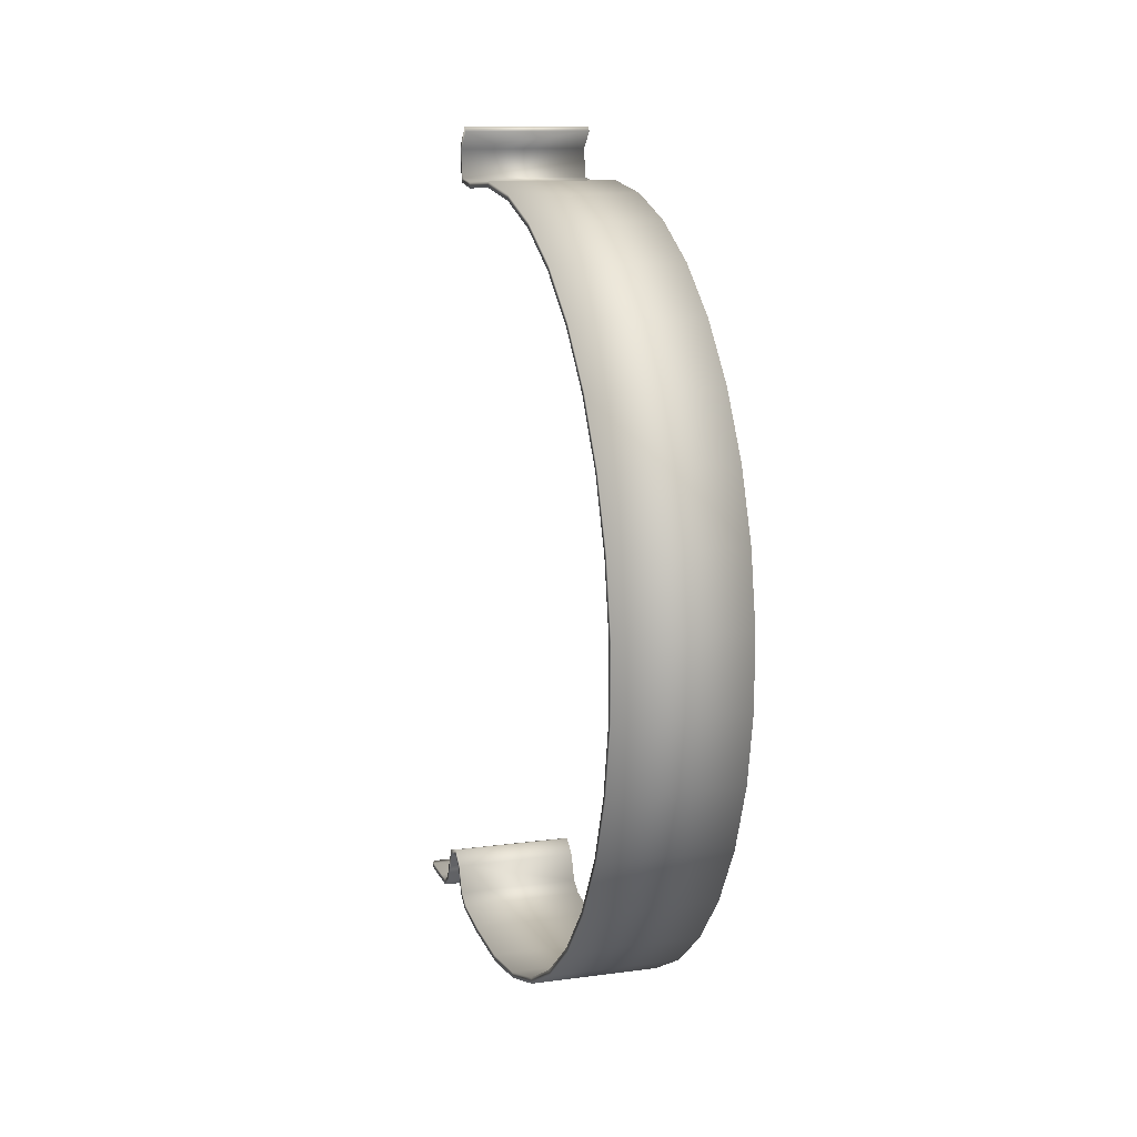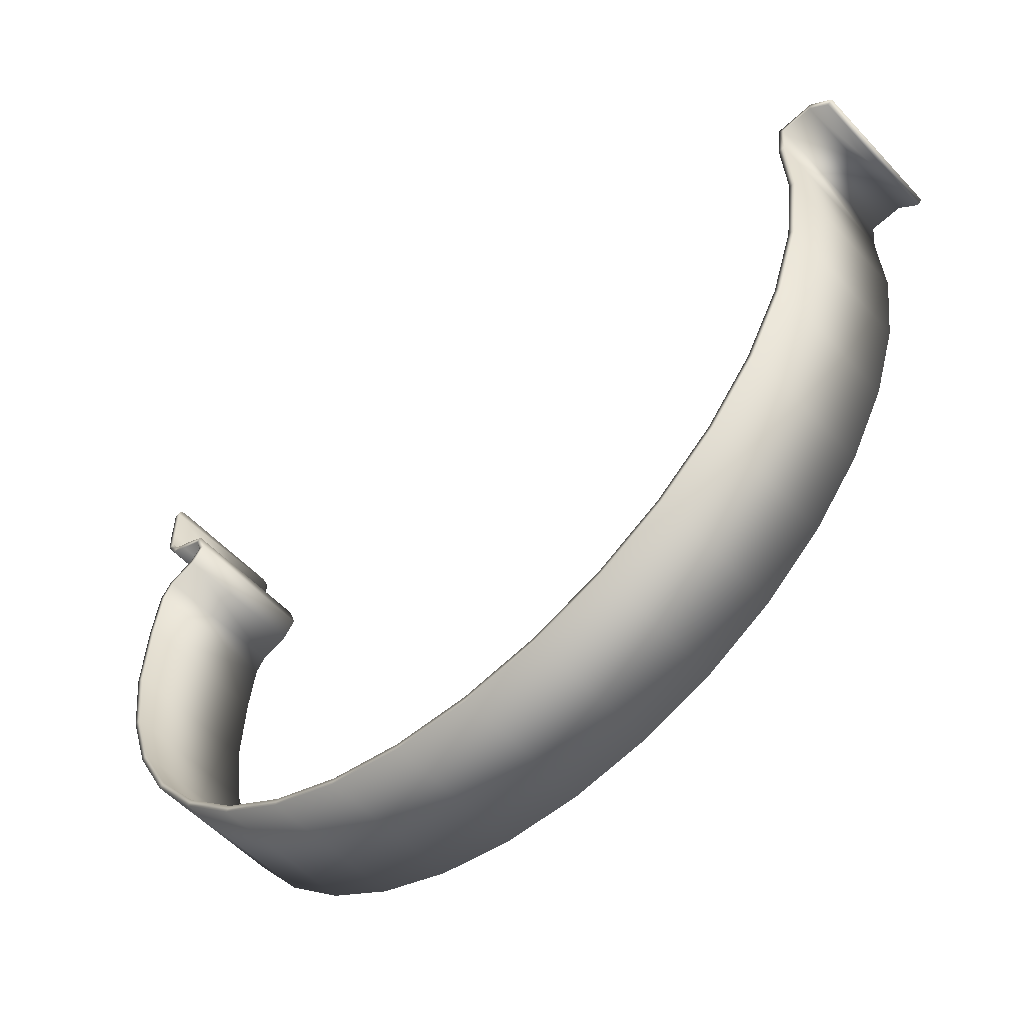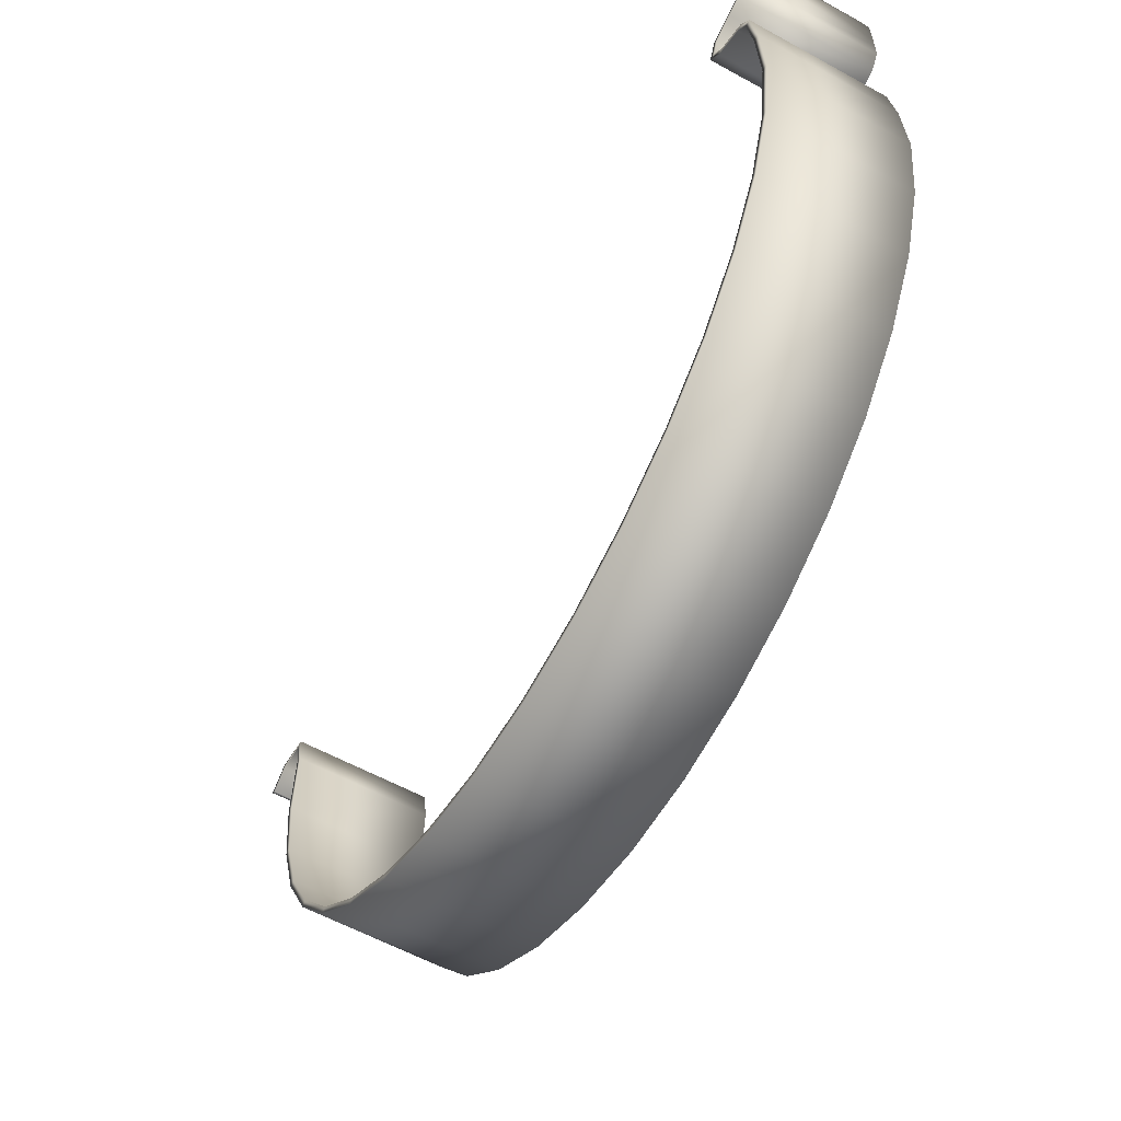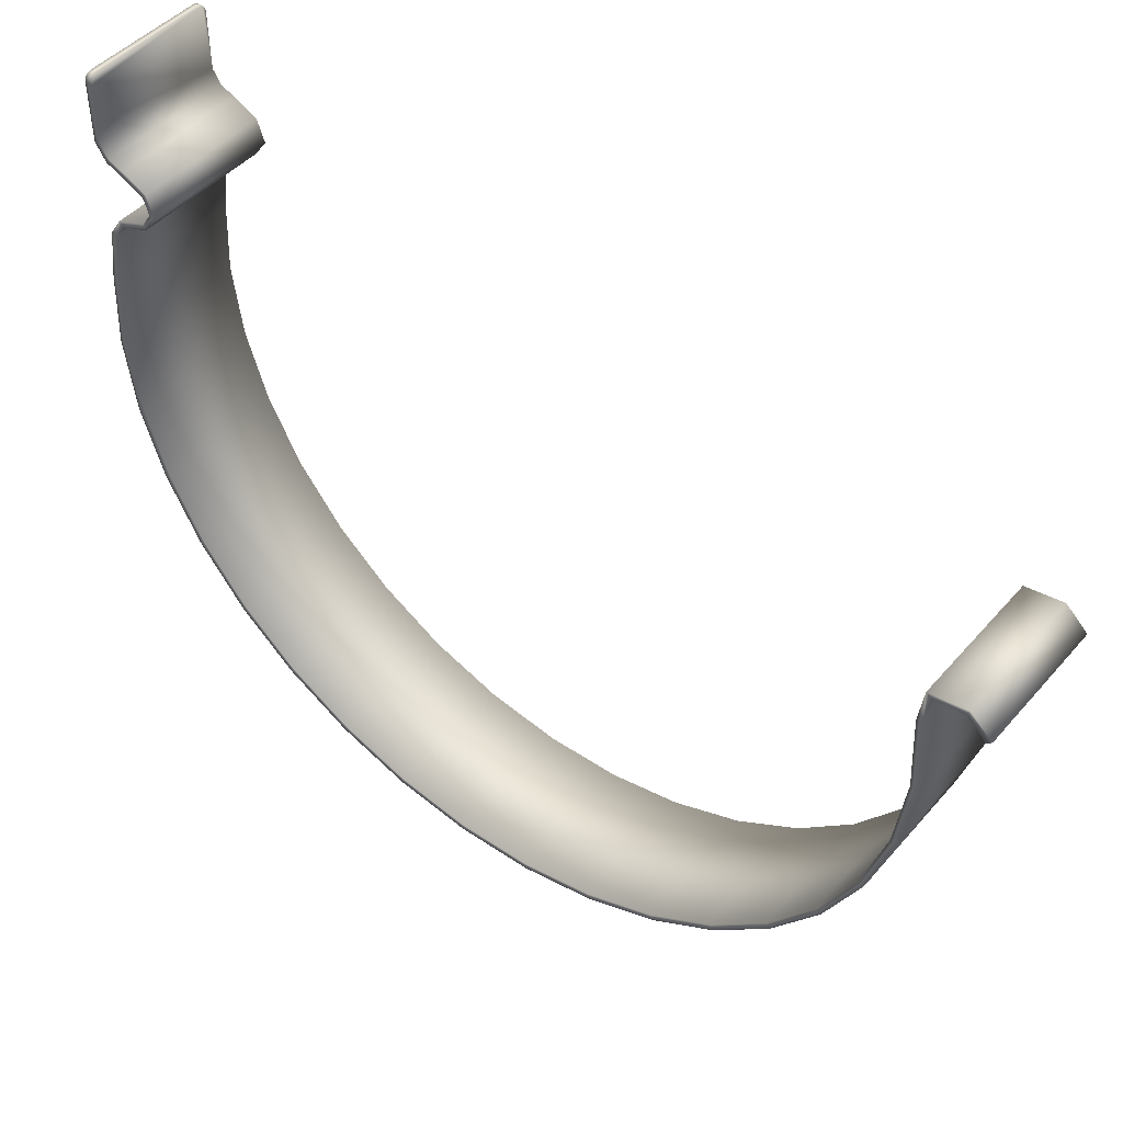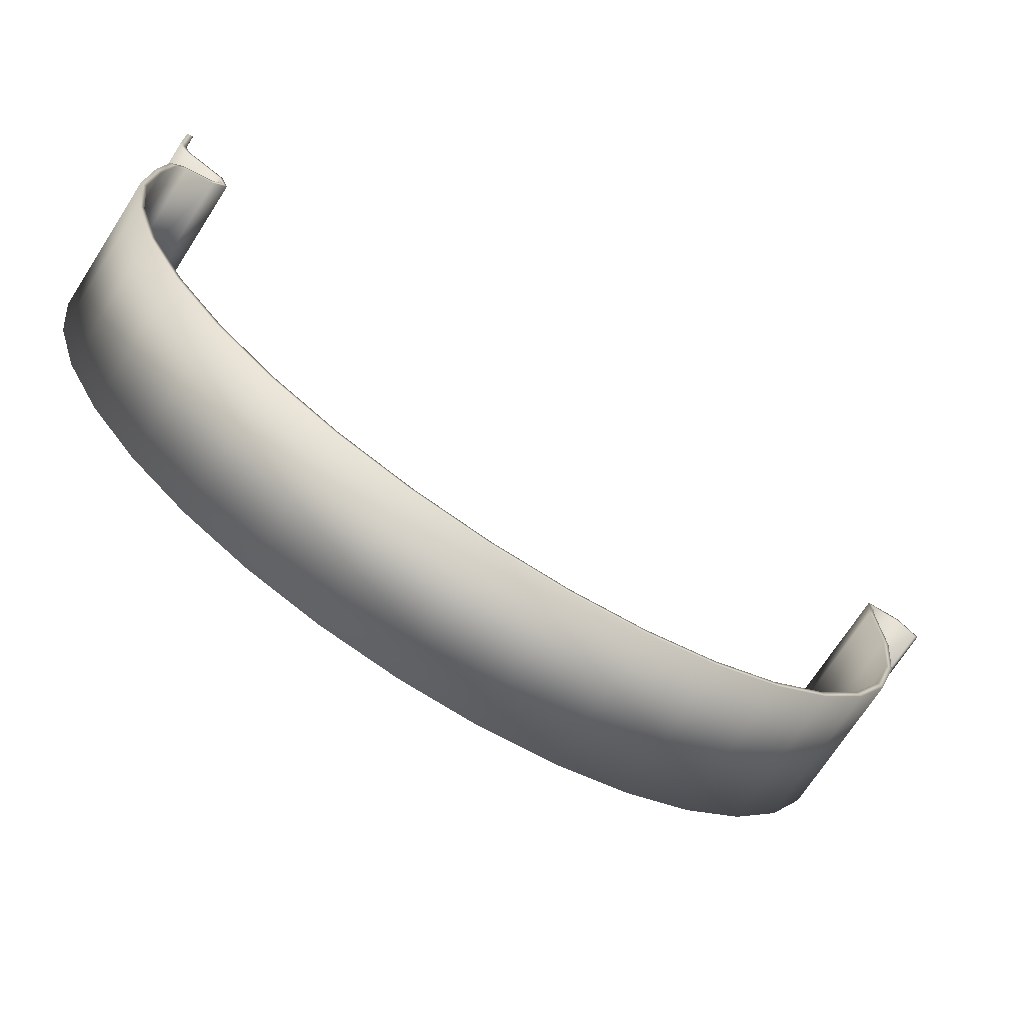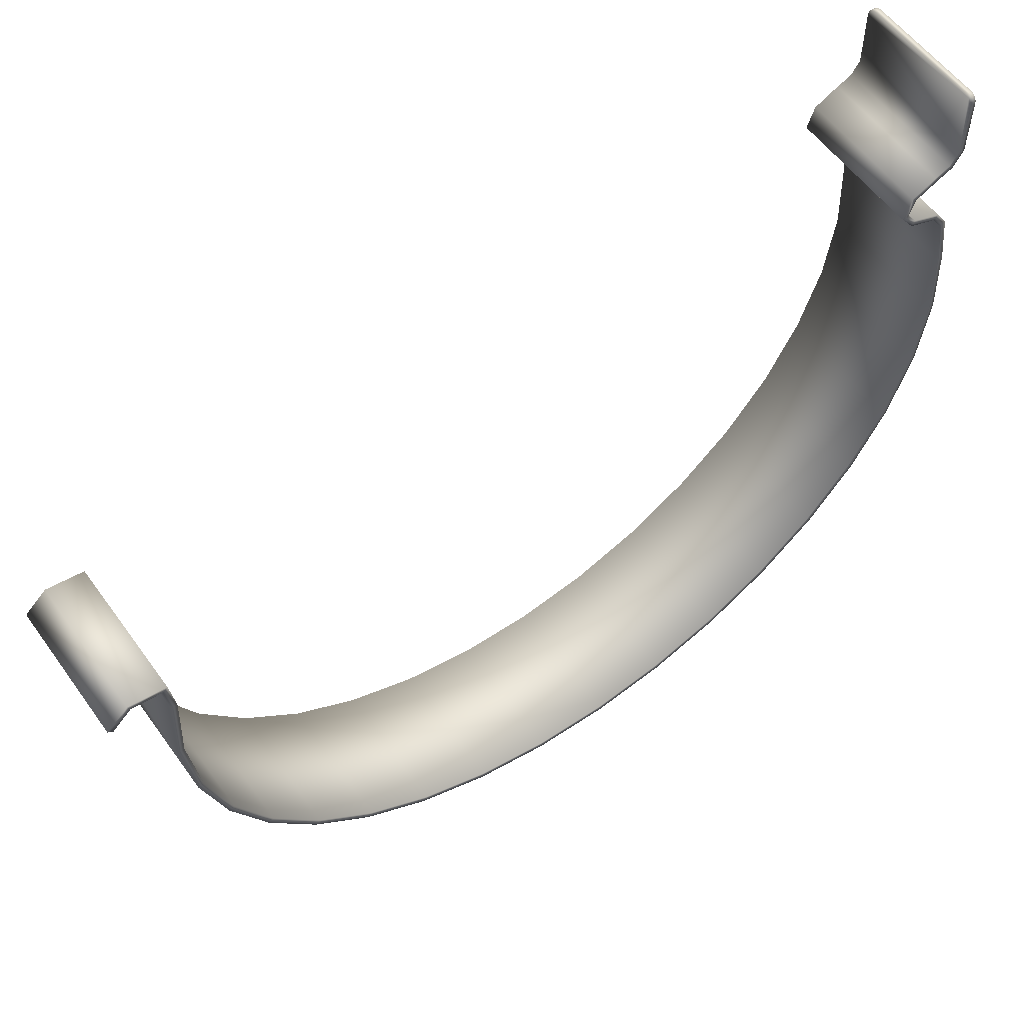
<metadata>
{"format":"obj","ext":"obj","renderer":"f3d","projection":"perspective","resolution":1024,"background":"white","views":[{"elev":12.4,"azim":-17.2,"up":"+Z"},{"elev":-54.9,"azim":-48.1,"up":"+Y"},{"elev":-58.6,"azim":150.4,"up":"+Y"},{"elev":45.5,"azim":-52.0,"up":"+Y"},{"elev":-71.1,"azim":-122.8,"up":"+Y"},{"elev":56.2,"azim":54.8,"up":"+Y"}]}
</metadata>
<code>
o holder_small
v -10.96 -6.764 65.81
v -10.96 -18.77 66.34
v 10.96 -18.77 66.34
v 10.96 -6.764 65.81
v 10.96 -2.019 66.3
v -10.96 -2.019 66.3
v -10.96 -6.552 -68.84
v -10.96 1.991 -67.67
v 10.96 1.991 -67.67
v 10.96 -6.552 -68.84
v 10.96 -18.77 -69.39
v -10.96 -18.77 -69.39
v 10.96 -30.84 -67.76
v -10.96 -30.84 -67.76
v 10.96 -42.43 -63.99
v -10.96 -42.43 -63.99
v 10.96 -53.15 -58.22
v -10.96 -53.15 -58.22
v 10.96 -62.67 -50.63
v -10.96 -62.67 -50.63
v 10.96 -70.69 -41.46
v -10.96 -70.69 -41.46
v 10.96 -76.93 -31
v -10.96 -76.93 -31
v 10.96 -81.21 -19.6
v -10.96 -81.21 -19.6
v 10.96 -83.39 -7.614
v -10.96 -83.39 -7.614
v 10.96 -83.39 4.565
v -10.96 -83.39 4.565
v 10.96 -81.21 16.55
v -10.96 -81.21 16.55
v 10.96 -76.93 27.95
v -10.96 -76.93 27.95
v 10.96 -70.69 38.41
v -10.96 -70.69 38.41
v 10.96 -62.67 47.58
v -10.96 -62.67 47.58
v 10.96 -53.15 55.17
v -10.96 -53.15 55.17
v 10.96 -42.43 60.94
v -10.96 -42.43 60.94
v 10.96 -30.84 64.71
v -10.96 -30.84 64.71
v 10.96 -1.494 71.2
v -10.96 -1.494 71.2
v 10.96 -4.371 74.18
v -10.96 -4.371 74.18
v 10.96 8.828 -59.32
v 10.96 6.683 -61.02
v -10.96 6.683 -61.02
v -10.96 8.828 -59.32
v -10.96 14.46 -66.53
v 10.96 14.46 -66.53
v 10.96 13.28 -63.82
v -10.96 13.28 -63.82
v 10.96 11.57 -60.28
v -10.96 11.57 -60.28
v 10.96 4.902 -65.73
v -10.96 4.902 -65.73
v 10.96 17.09 -68.23
v -10.96 17.09 -68.23
v -10.96 -6.847 64.82
v 10.96 -6.847 64.82
v 10.96 -18.73 65.34
v -10.96 -18.73 65.34
v -10.96 -1.311 65.6
v 10.96 -1.311 65.6
v -10.96 -6.68 -67.84
v 10.96 -6.68 -67.84
v 10.96 1.645 -66.73
v -10.96 1.645 -66.73
v -10.96 -18.73 -68.39
v 10.96 -18.73 -68.39
v -10.96 -30.62 -66.78
v 10.96 -30.62 -66.78
v -10.96 -42.03 -63.07
v 10.96 -42.03 -63.07
v -10.96 -52.6 -57.39
v 10.96 -52.6 -57.39
v -10.96 -61.98 -49.9
v 10.96 -61.98 -49.9
v -10.96 -69.88 -40.87
v 10.96 -69.88 -40.87
v -10.96 -76.03 -30.57
v 10.96 -76.03 -30.57
v -10.96 -80.25 -19.33
v 10.96 -80.25 -19.33
v -10.96 -82.39 -7.525
v 10.96 -82.39 -7.525
v -10.96 -82.39 4.475
v 10.96 -82.39 4.475
v -10.96 -80.25 16.28
v 10.96 -80.25 16.28
v -10.96 -76.03 27.52
v 10.96 -76.03 27.52
v -10.96 -69.88 37.82
v 10.96 -69.88 37.82
v -10.96 -61.98 46.85
v 10.96 -61.98 46.85
v -10.96 -52.6 54.34
v 10.96 -52.6 54.34
v -10.96 -42.03 60.02
v 10.96 -42.03 60.02
v -10.96 -30.62 63.73
v 10.96 -30.62 63.73
v -10.96 -0.5556 71.54
v 10.96 -0.5556 71.54
v -10.96 -3.768 74.97
v 10.96 -3.768 74.97
v 10.96 8.688 -58.32
v -10.96 8.688 -58.32
v -10.96 5.831 -60.49
v 10.96 5.831 -60.49
v 10.96 14.21 -63.46
v 10.96 15.22 -65.89
v -10.96 15.22 -65.89
v -10.96 14.21 -63.46
v 10.96 12.27 -59.56
v -10.96 12.27 -59.56
v 10.96 4.107 -65.12
v -10.96 4.107 -65.12
v 10.96 17.37 -67.27
v -10.96 17.37 -67.27
v -10.96 20.18 -67.27
v -10.96 26.58 -67.27
v -10.96 26.58 -68.27
v -10.96 20.18 -68.27
v -10.9 27.11 -67.27
v -10.9 27.11 -68.27
v -10.72 27.52 -67.27
v -10.72 27.52 -68.27
v -10.43 27.82 -67.27
v -10.43 27.82 -68.27
v -10.02 27.99 -67.27
v -10.02 27.99 -68.27
v -9.486 28.05 -67.27
v -9.486 28.05 -68.27
v 9.486 28.05 -67.27
v 9.486 28.05 -68.27
v 10.96 26.58 -67.27
v 10.96 26.58 -68.27
v 10.9 27.11 -67.27
v 10.9 27.11 -68.27
v 10.72 27.52 -67.27
v 10.72 27.52 -68.27
v 10.43 27.82 -67.27
v 10.43 27.82 -68.27
v 10.02 27.99 -67.27
v 10.02 27.99 -68.27
f 1 2 3
f 3 4 1
f 4 5 6
f 6 1 4
f 7 8 9
f 9 10 7
f 11 12 7
f 7 10 11
f 13 14 12
f 12 11 13
f 13 15 16
f 16 14 13
f 15 17 18
f 18 16 15
f 19 20 18
f 18 17 19
f 21 22 20
f 20 19 21
f 23 24 22
f 22 21 23
f 25 26 24
f 24 23 25
f 27 28 26
f 26 25 27
f 29 30 28
f 28 27 29
f 31 32 30
f 30 29 31
f 33 34 32
f 32 31 33
f 33 35 36
f 36 34 33
f 37 38 36
f 36 35 37
f 39 40 38
f 38 37 39
f 41 42 40
f 40 39 41
f 41 43 44
f 44 42 41
f 43 3 2
f 2 44 43
f 5 45 46
f 46 6 5
f 46 45 47
f 47 48 46
f 49 50 51
f 51 52 49
f 53 54 55
f 55 56 53
f 57 49 52
f 52 58 57
f 51 50 59
f 59 60 51
f 60 59 9
f 9 8 60
f 61 54 53
f 53 62 61
f 56 55 57
f 57 58 56
f 63 64 65
f 65 66 63
f 67 68 64
f 64 63 67
f 69 70 71
f 71 72 69
f 69 73 74
f 74 70 69
f 73 75 76
f 76 74 73
f 77 78 76
f 76 75 77
f 79 80 78
f 78 77 79
f 79 81 82
f 82 80 79
f 81 83 84
f 84 82 81
f 83 85 86
f 86 84 83
f 85 87 88
f 88 86 85
f 87 89 90
f 90 88 87
f 89 91 92
f 92 90 89
f 91 93 94
f 94 92 91
f 93 95 96
f 96 94 93
f 97 98 96
f 96 95 97
f 97 99 100
f 100 98 97
f 99 101 102
f 102 100 99
f 101 103 104
f 104 102 101
f 105 106 104
f 104 103 105
f 66 65 106
f 106 105 66
f 107 108 68
f 68 67 107
f 107 109 110
f 110 108 107
f 111 112 113
f 113 114 111
f 115 116 117
f 117 118 115
f 119 120 112
f 112 111 119
f 121 114 113
f 113 122 121
f 71 121 122
f 122 72 71
f 117 116 123
f 123 124 117
f 119 115 118
f 118 120 119
f 65 64 4
f 4 3 65
f 63 66 2
f 2 1 63
f 64 68 5
f 5 4 64
f 1 6 67
f 67 63 1
f 10 9 71
f 71 70 10
f 69 72 8
f 8 7 69
f 7 12 73
f 73 69 7
f 70 74 11
f 11 10 70
f 12 14 75
f 75 73 12
f 74 76 13
f 13 11 74
f 76 78 15
f 15 13 76
f 14 16 77
f 77 75 14
f 78 80 17
f 17 15 78
f 16 18 79
f 79 77 16
f 18 20 81
f 81 79 18
f 80 82 19
f 19 17 80
f 20 22 83
f 83 81 20
f 82 84 21
f 21 19 82
f 22 24 85
f 85 83 22
f 84 86 23
f 23 21 84
f 24 26 87
f 87 85 24
f 86 88 25
f 25 23 86
f 26 28 89
f 89 87 26
f 88 90 27
f 27 25 88
f 28 30 91
f 91 89 28
f 90 92 29
f 29 27 90
f 30 32 93
f 93 91 30
f 92 94 31
f 31 29 92
f 32 34 95
f 95 93 32
f 94 96 33
f 33 31 94
f 96 98 35
f 35 33 96
f 34 36 97
f 97 95 34
f 36 38 99
f 99 97 36
f 98 100 37
f 37 35 98
f 38 40 101
f 101 99 38
f 100 102 39
f 39 37 100
f 40 42 103
f 103 101 40
f 102 104 41
f 41 39 102
f 104 106 43
f 43 41 104
f 42 44 105
f 105 103 42
f 106 65 3
f 3 43 106
f 44 2 66
f 66 105 44
f 68 108 45
f 45 5 68
f 6 46 107
f 107 67 6
f 108 110 47
f 47 45 108
f 46 48 109
f 109 107 46
f 110 109 48
f 48 47 110
f 52 51 113
f 113 112 52
f 111 114 50
f 50 49 111
f 118 117 53
f 53 56 118
f 116 115 55
f 55 54 116
f 58 52 112
f 112 120 58
f 119 111 49
f 49 57 119
f 59 50 114
f 114 121 59
f 122 113 51
f 51 60 122
f 72 122 60
f 60 8 72
f 121 71 9
f 9 59 121
f 117 124 62
f 62 53 117
f 123 116 54
f 54 61 123
f 57 55 115
f 115 119 57
f 120 118 56
f 56 58 120
f 125 126 127
f 127 128 125
f 126 129 130
f 130 127 126
f 129 131 132
f 132 130 129
f 131 133 134
f 134 132 131
f 133 135 136
f 136 134 133
f 135 137 138
f 138 136 135
f 137 139 140
f 140 138 137
f 124 125 128
f 128 62 124
f 141 123 61
f 61 142 141
f 143 141 142
f 142 144 143
f 145 143 144
f 144 146 145
f 147 145 146
f 146 148 147
f 149 147 148
f 148 150 149
f 139 149 150
f 150 140 139
f 128 127 130
f 130 132 134
f 128 130 134
f 134 136 138
f 138 140 150
f 134 138 150
f 150 148 146
f 146 144 142
f 150 146 142
f 134 150 142
f 128 134 142
f 128 142 61
f 62 128 61
f 123 141 143
f 143 145 147
f 123 143 147
f 147 149 139
f 139 137 135
f 147 139 135
f 135 133 131
f 131 129 126
f 135 131 126
f 147 135 126
f 123 147 126
f 123 126 125
f 123 125 124

</code>
